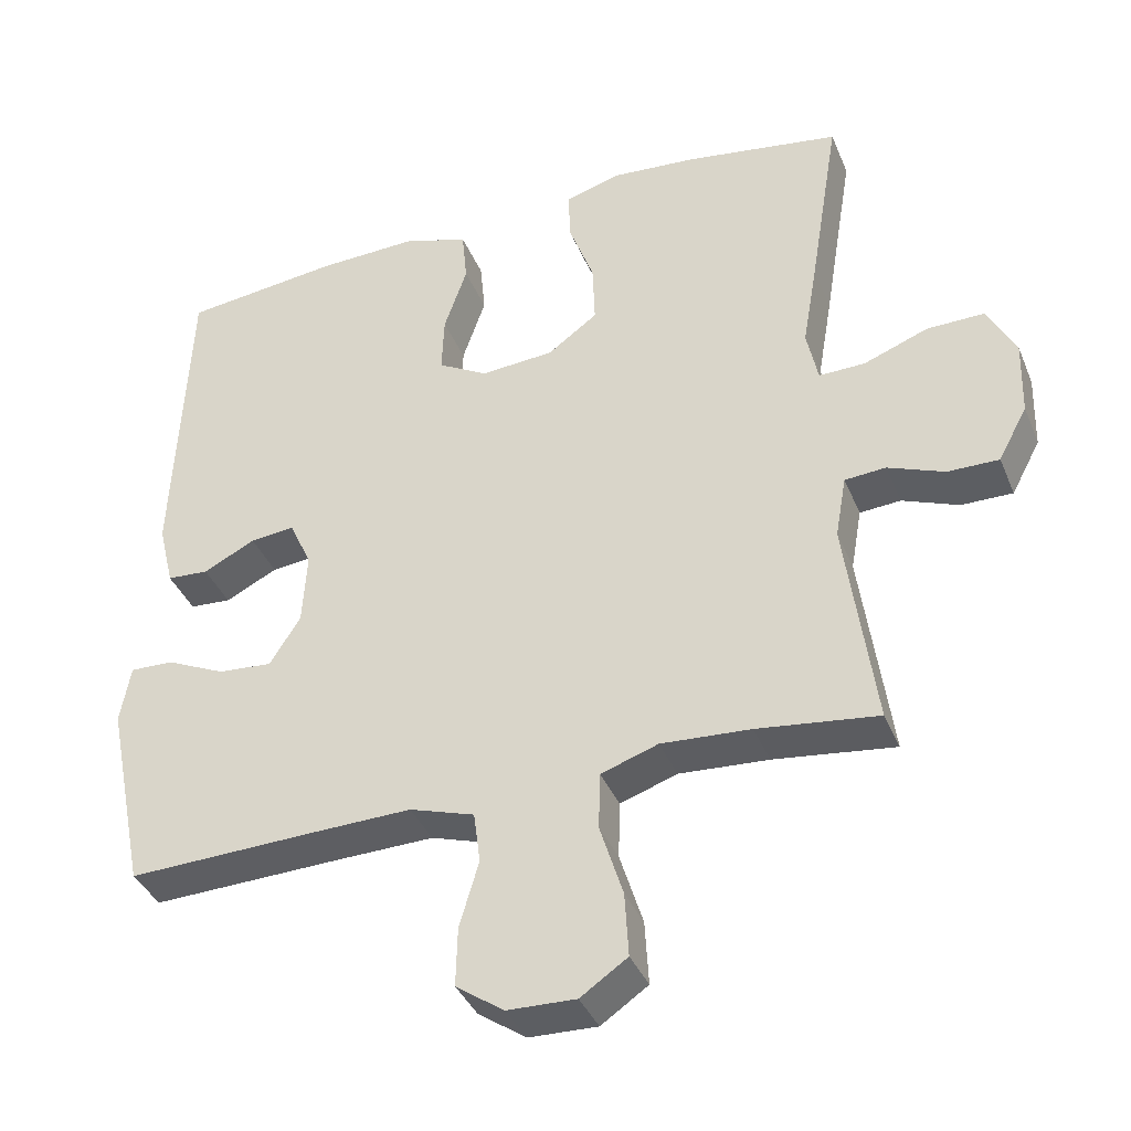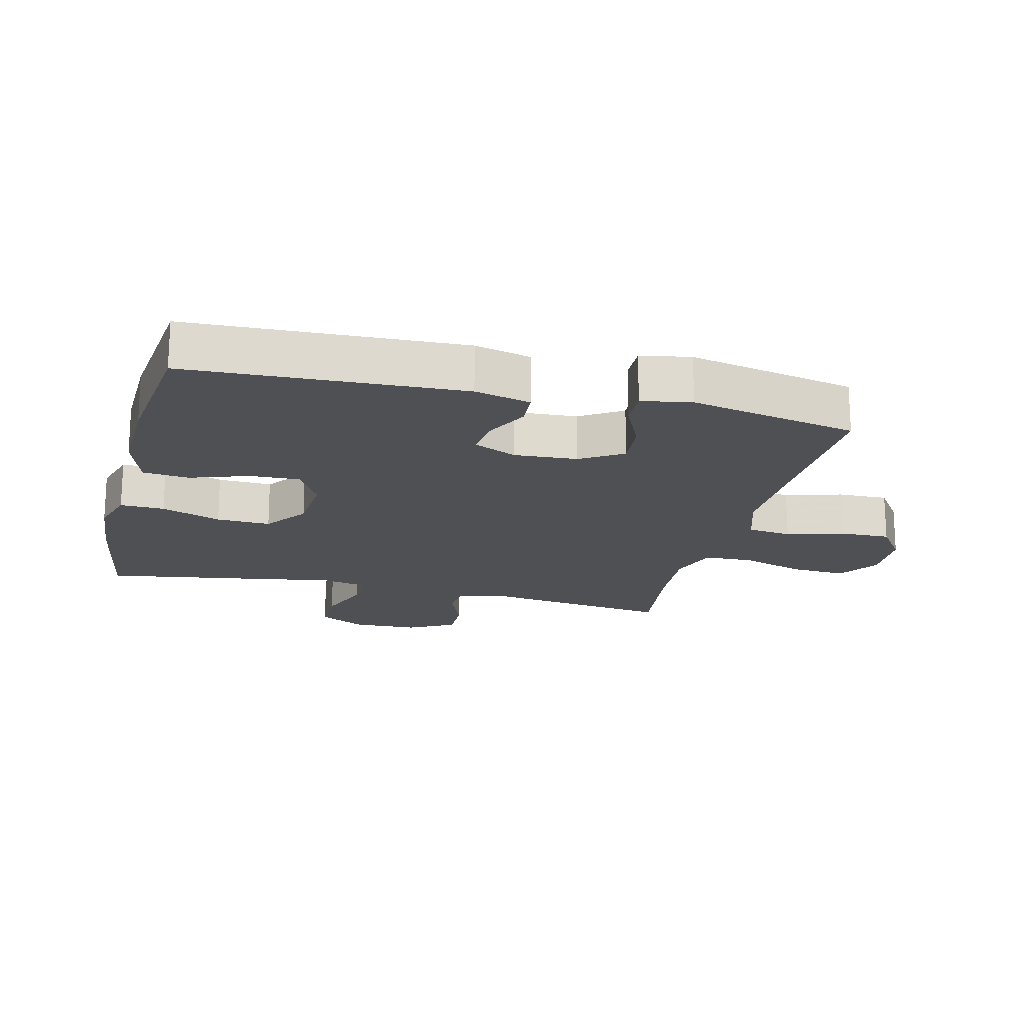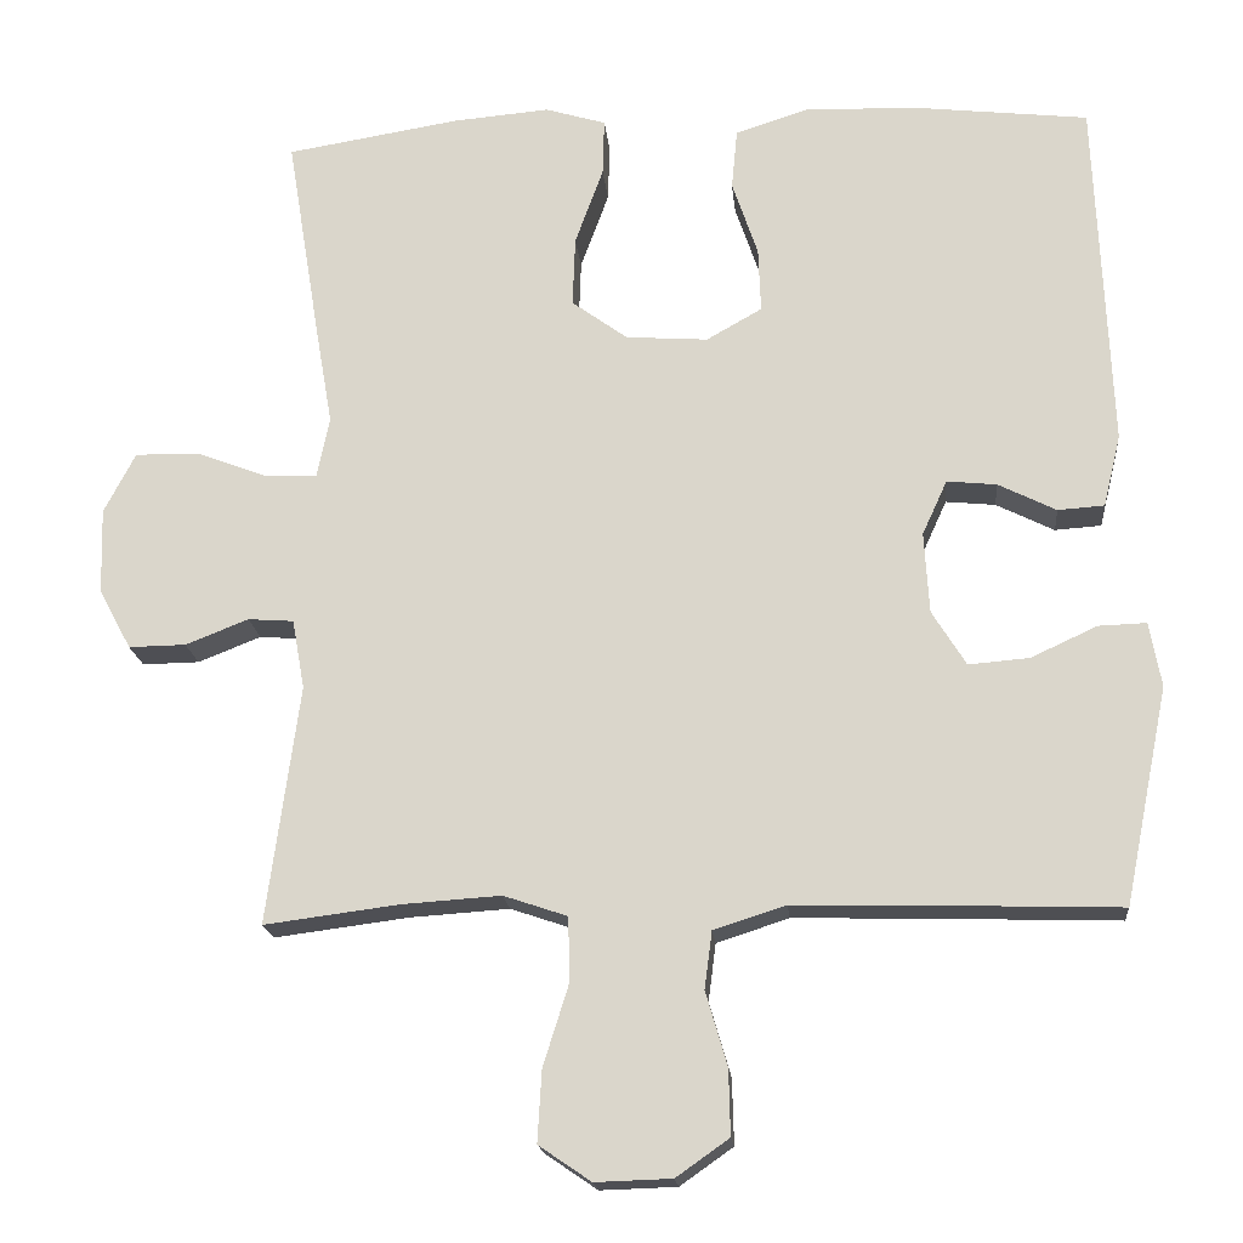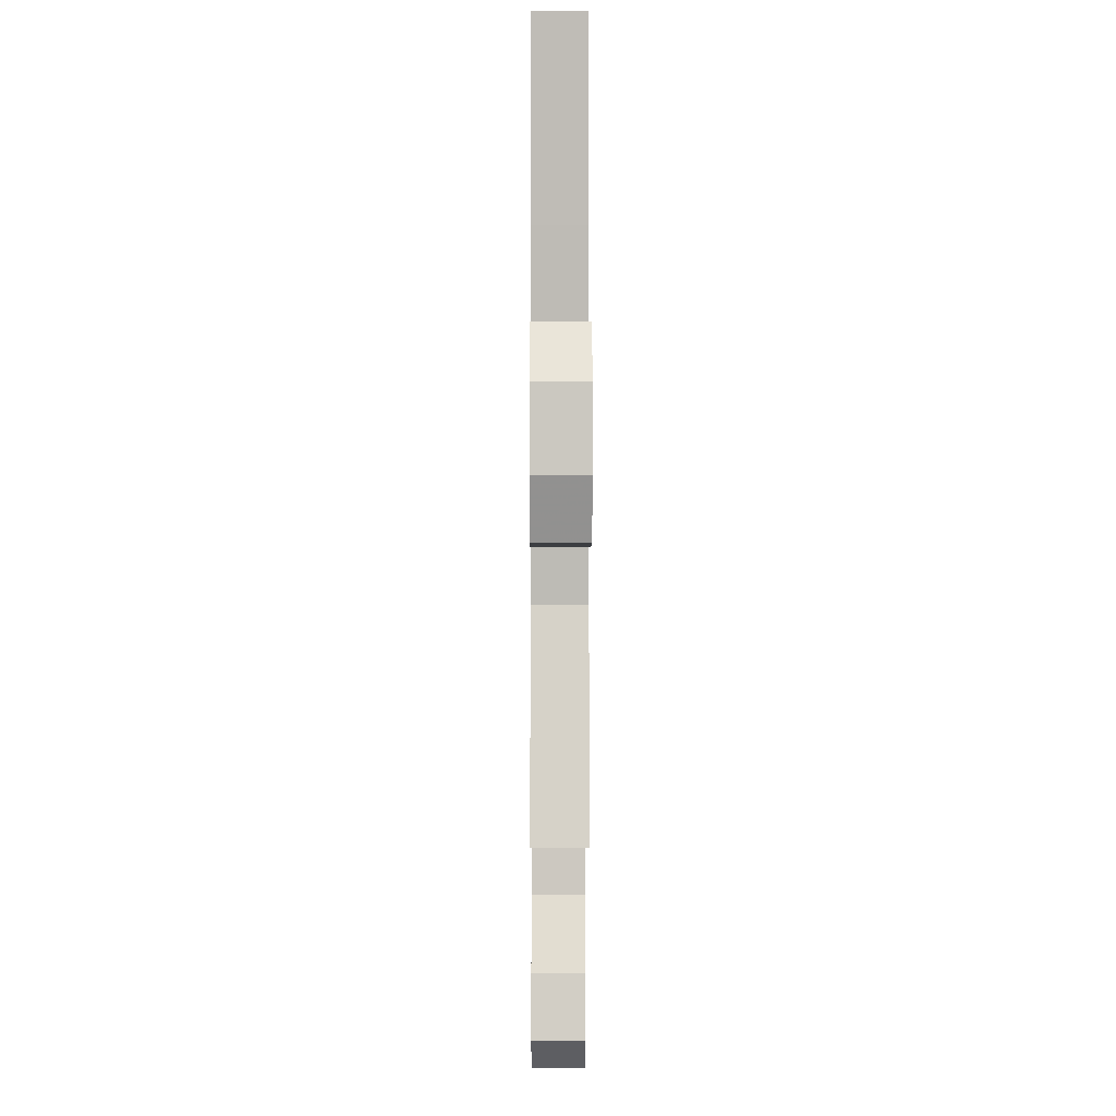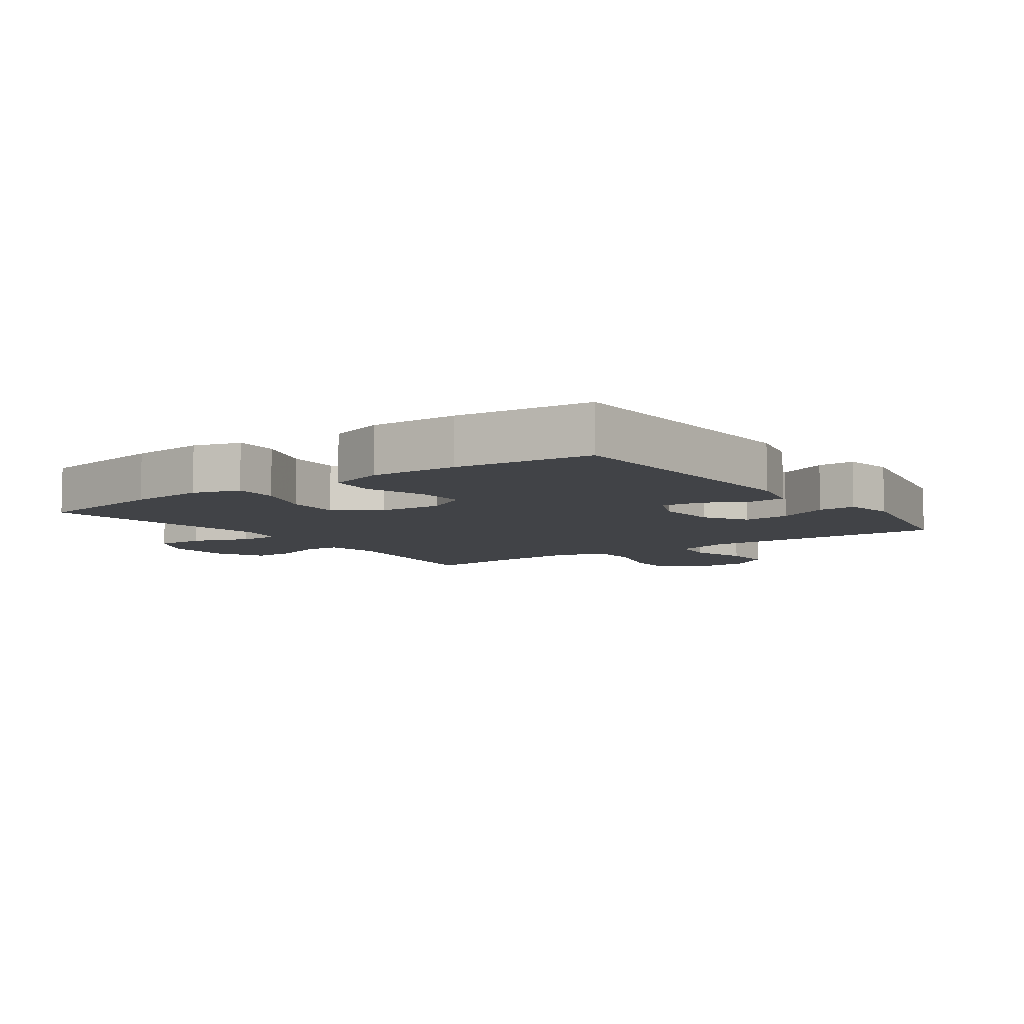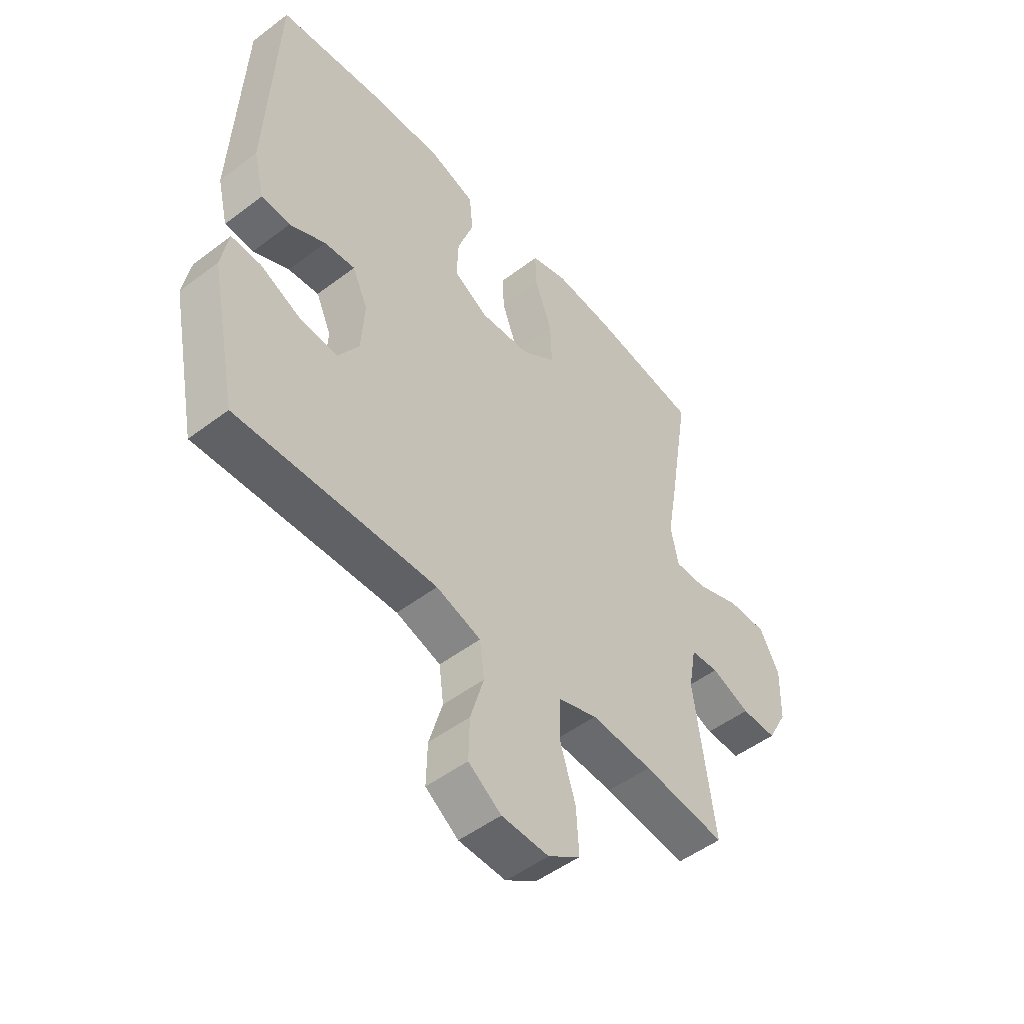
<metadata>
{"format":"obj","ext":"obj","renderer":"f3d","projection":"perspective","resolution":1024,"background":"white","views":[{"elev":-38.4,"azim":-159.0,"up":"+Z"},{"elev":-18.7,"azim":76.1,"up":"+Y"},{"elev":-18.2,"azim":5.3,"up":"+Z"},{"elev":-4.1,"azim":-90.3,"up":"+Z"},{"elev":-7.3,"azim":35.6,"up":"+Y"},{"elev":-50.3,"azim":129.8,"up":"+Z"}]}
</metadata>
<code>
v -0.5 0.07 -0.5
v -0.461 0.07 -0.212
v -0.476 0.07 -0.128
v -0.531 0.07 -0.124
v -0.607 0.07 -0.154
v -0.676 0.07 -0.155
v -0.715 0.07 -0.082
v -0.718 0.07 0.021
v -0.68 0.07 0.094
v -0.603 0.07 0.093
v -0.516 0.07 0.06
v -0.454 0.07 0.059
v -0.439 0.07 0.132
v -0.459 0.07 0.248
v -0.5 0.07 0.5
v -0.291 0.07 0.534
v -0.174 0.07 0.544
v -0.101 0.07 0.522
v -0.103 0.07 0.453
v -0.137 0.07 0.36
v -0.14 0.07 0.276
v -0.073 0.07 0.227
v 0.026 0.07 0.22
v 0.093 0.07 0.258
v 0.09 0.07 0.336
v 0.059 0.07 0.427
v 0.066 0.07 0.5
v 0.154 0.07 0.528
v 0.289 0.07 0.524
v 0.5 0.07 0.5
v 0.518 0.07 0.074
v 0.497 0.07 -0.013
v 0.441 0.07 -0.017
v 0.371 0.07 0.018
v 0.311 0.07 0.024
v 0.281 0.07 -0.042
v 0.287 0.07 -0.14
v 0.328 0.07 -0.206
v 0.401 0.07 -0.2
v 0.481 0.07 -0.163
v 0.539 0.07 -0.161
v 0.553 0.07 -0.239
v 0.5 0.07 -0.5
v 0.243 0.07 -0.492
v 0.112 0.07 -0.489
v 0.025 0.07 -0.517
v 0.016 0.07 -0.586
v 0.042 0.07 -0.675
v 0.044 0.07 -0.754
v -0.02 0.07 -0.799
v -0.112 0.07 -0.802
v -0.175 0.07 -0.759
v -0.17 0.07 -0.673
v -0.139 0.07 -0.574
v -0.141 0.07 -0.497
v -0.218 0.07 -0.471
v -0.338 0.07 -0.479
v -0.5 0 -0.5
v -0.461 0 -0.212
v -0.476 0 -0.128
v -0.531 0 -0.124
v -0.607 0 -0.154
v -0.676 0 -0.155
v -0.715 0 -0.082
v -0.718 0 0.021
v -0.68 0 0.094
v -0.603 0 0.093
v -0.516 0 0.06
v -0.454 0 0.059
v -0.439 0 0.132
v -0.459 0 0.248
v -0.5 0 0.5
v -0.291 0 0.534
v -0.174 0 0.544
v -0.101 0 0.522
v -0.103 0 0.453
v -0.137 0 0.36
v -0.14 0 0.276
v -0.073 0 0.227
v 0.026 0 0.22
v 0.093 0 0.258
v 0.09 0 0.336
v 0.059 0 0.427
v 0.066 0 0.5
v 0.154 0 0.528
v 0.289 0 0.524
v 0.5 0 0.5
v 0.518 0 0.074
v 0.497 0 -0.013
v 0.441 0 -0.017
v 0.371 0 0.018
v 0.311 0 0.024
v 0.281 0 -0.042
v 0.287 0 -0.14
v 0.328 0 -0.206
v 0.401 0 -0.2
v 0.481 0 -0.163
v 0.539 0 -0.161
v 0.553 0 -0.239
v 0.5 0 -0.5
v 0.243 0 -0.492
v 0.112 0 -0.489
v 0.025 0 -0.517
v 0.016 0 -0.586
v 0.042 0 -0.675
v 0.044 0 -0.754
v -0.02 0 -0.799
v -0.112 0 -0.802
v -0.175 0 -0.759
v -0.17 0 -0.673
v -0.139 0 -0.574
v -0.141 0 -0.497
v -0.218 0 -0.471
v -0.338 0 -0.479
f 52 53 54
f 51 52 54
f 50 51 54
f 49 50 54
f 48 49 54
f 47 48 54
f 46 47 54 55
f 45 46 55 56
f 42 43 44
f 41 42 44
f 40 41 44
f 39 40 44
f 44 45 56
f 39 44 56
f 38 39 56
f 32 33 34
f 31 32 34
f 30 31 34
f 29 30 34
f 28 29 34
f 27 28 34
f 26 27 34
f 25 26 34
f 24 25 34 35
f 23 24 35 36
f 18 19 20
f 17 18 20
f 16 17 20
f 15 16 20
f 14 15 20
f 13 14 20
f 12 13 20 21
f 9 10 11
f 8 9 11
f 7 8 11
f 6 7 11
f 5 6 11
f 4 5 11
f 3 4 11 12
f 12 21 22
f 3 12 22
f 2 3 22
f 37 38 56 57
f 36 37 57
f 23 36 57
f 22 23 57
f 2 22 57
f 1 2 57
f 111 110 109
f 111 109 108
f 111 108 107
f 111 107 106
f 111 106 105
f 111 105 104
f 112 111 104 103
f 113 112 103 102
f 101 100 99
f 101 99 98
f 101 98 97
f 101 97 96
f 113 102 101
f 113 101 96
f 113 96 95
f 91 90 89
f 91 89 88
f 91 88 87
f 91 87 86
f 91 86 85
f 91 85 84
f 91 84 83
f 91 83 82
f 92 91 82 81
f 93 92 81 80
f 77 76 75
f 77 75 74
f 77 74 73
f 77 73 72
f 77 72 71
f 77 71 70
f 78 77 70 69
f 68 67 66
f 68 66 65
f 68 65 64
f 68 64 63
f 68 63 62
f 68 62 61
f 69 68 61 60
f 79 78 69
f 79 69 60
f 79 60 59
f 114 113 95 94
f 114 94 93
f 114 93 80
f 114 80 79
f 114 79 59
f 114 59 58
f 1 58 59 2
f 2 59 60 3
f 3 60 61 4
f 4 61 62 5
f 5 62 63 6
f 6 63 64 7
f 7 64 65 8
f 8 65 66 9
f 9 66 67 10
f 10 67 68 11
f 11 68 69 12
f 12 69 70 13
f 13 70 71 14
f 14 71 72 15
f 15 72 73 16
f 16 73 74 17
f 17 74 75 18
f 18 75 76 19
f 19 76 77 20
f 20 77 78 21
f 21 78 79 22
f 22 79 80 23
f 23 80 81 24
f 24 81 82 25
f 25 82 83 26
f 26 83 84 27
f 27 84 85 28
f 28 85 86 29
f 29 86 87 30
f 30 87 88 31
f 31 88 89 32
f 32 89 90 33
f 33 90 91 34
f 34 91 92 35
f 35 92 93 36
f 36 93 94 37
f 37 94 95 38
f 38 95 96 39
f 39 96 97 40
f 40 97 98 41
f 41 98 99 42
f 42 99 100 43
f 43 100 101 44
f 44 101 102 45
f 45 102 103 46
f 46 103 104 47
f 47 104 105 48
f 48 105 106 49
f 49 106 107 50
f 50 107 108 51
f 51 108 109 52
f 52 109 110 53
f 53 110 111 54
f 54 111 112 55
f 55 112 113 56
f 56 113 114 57
f 57 114 58 1

</code>
